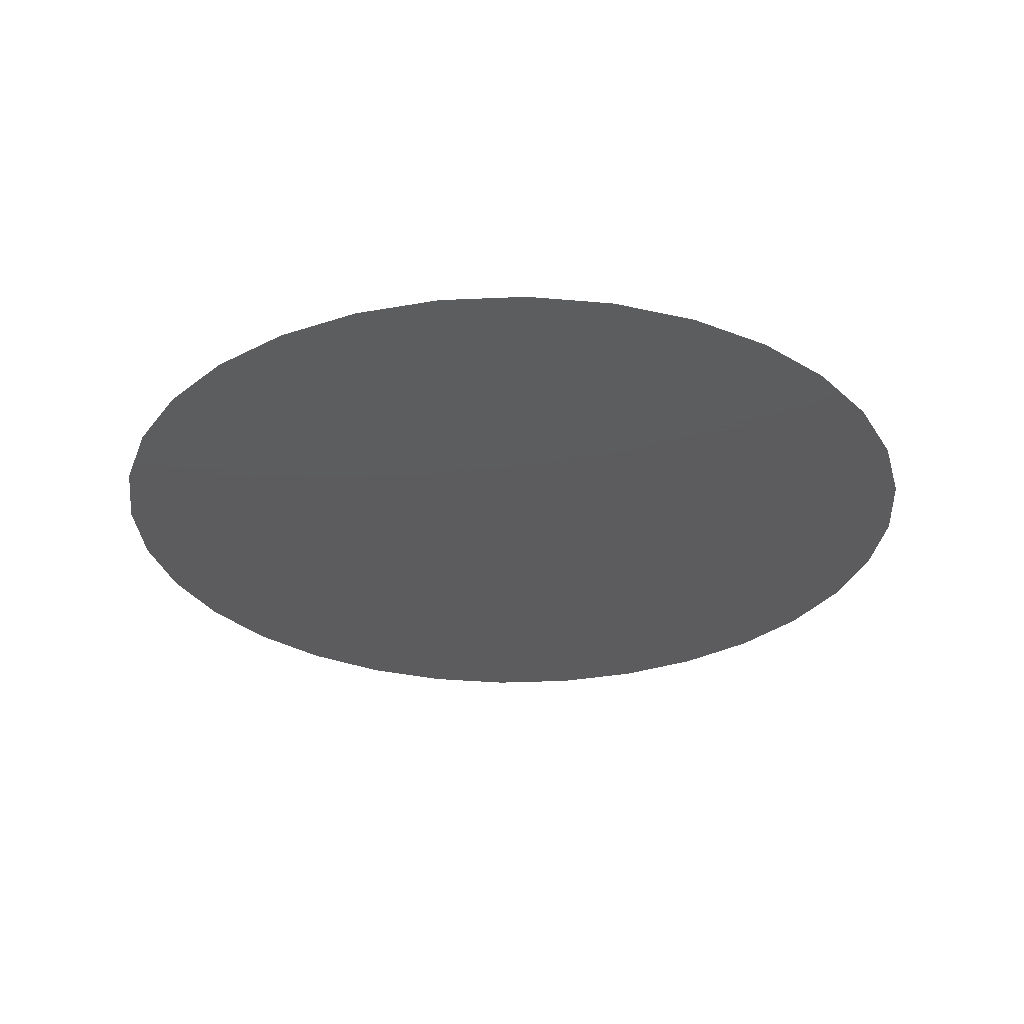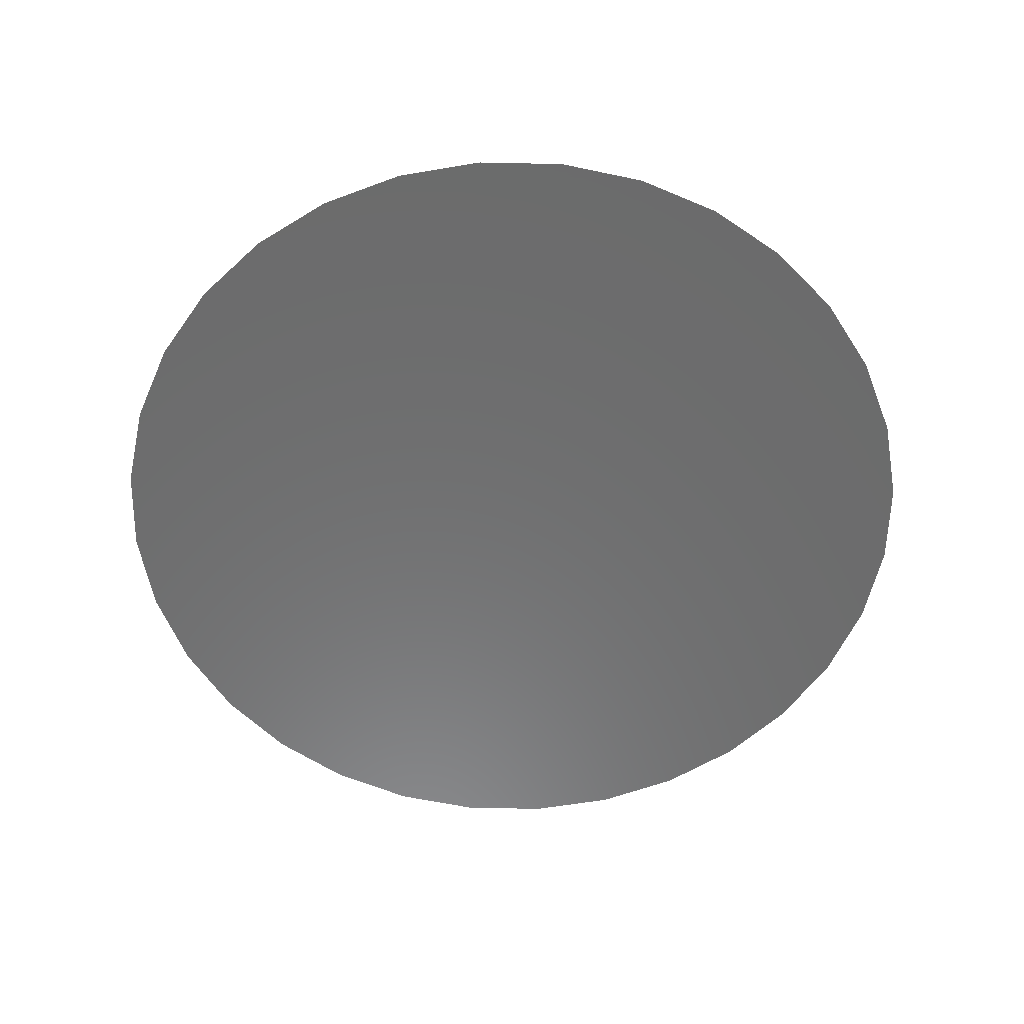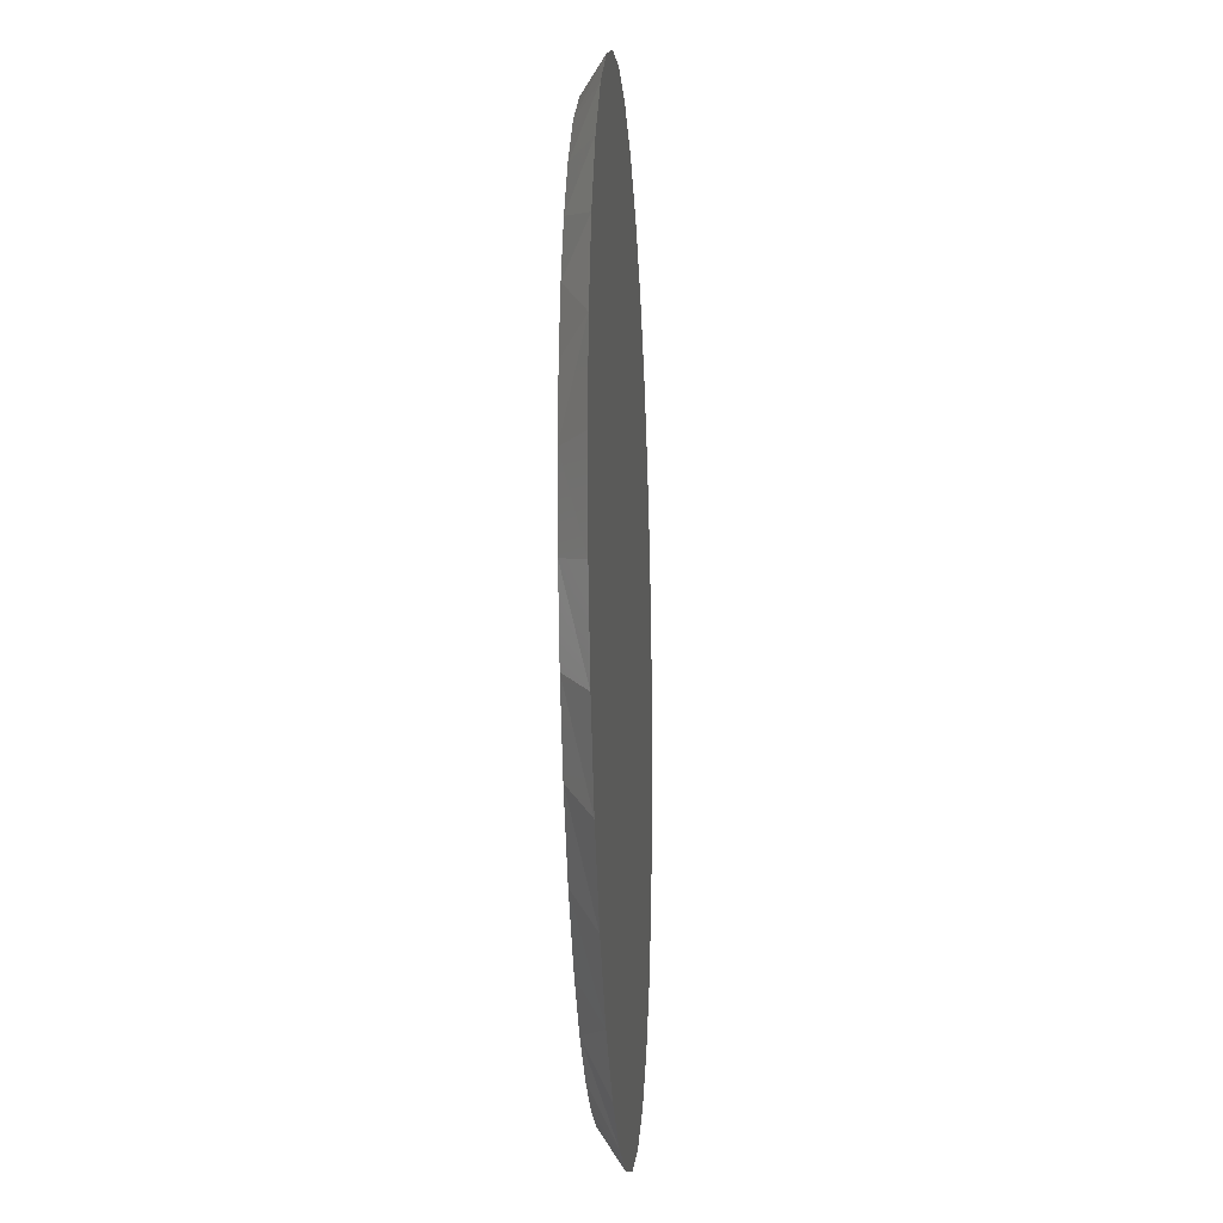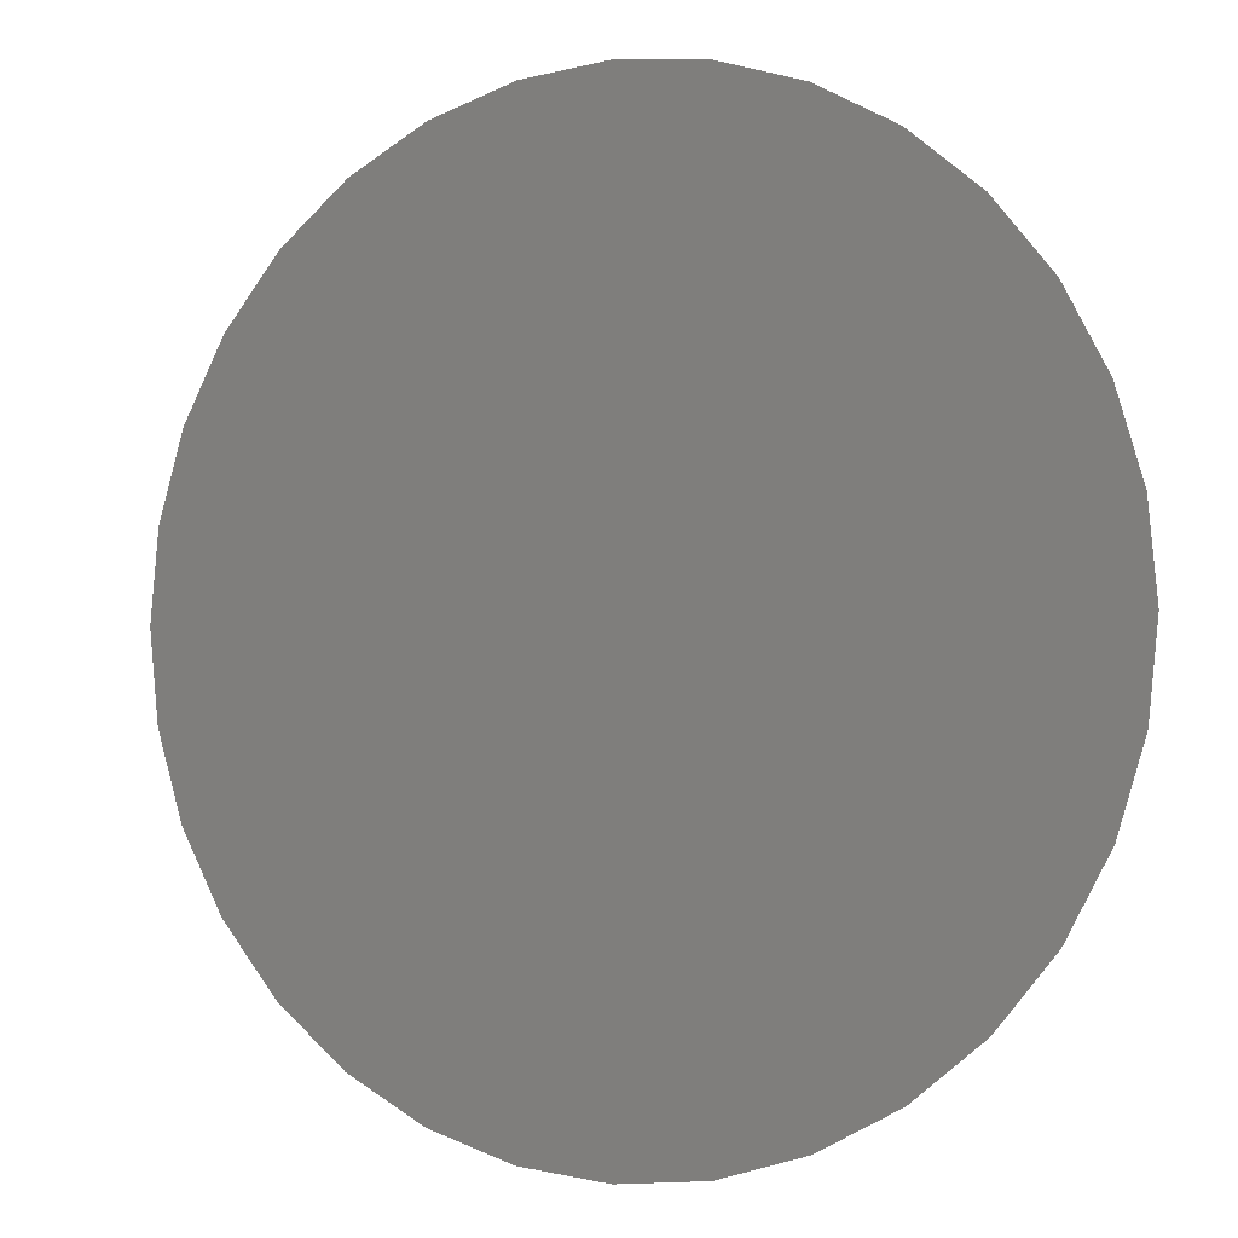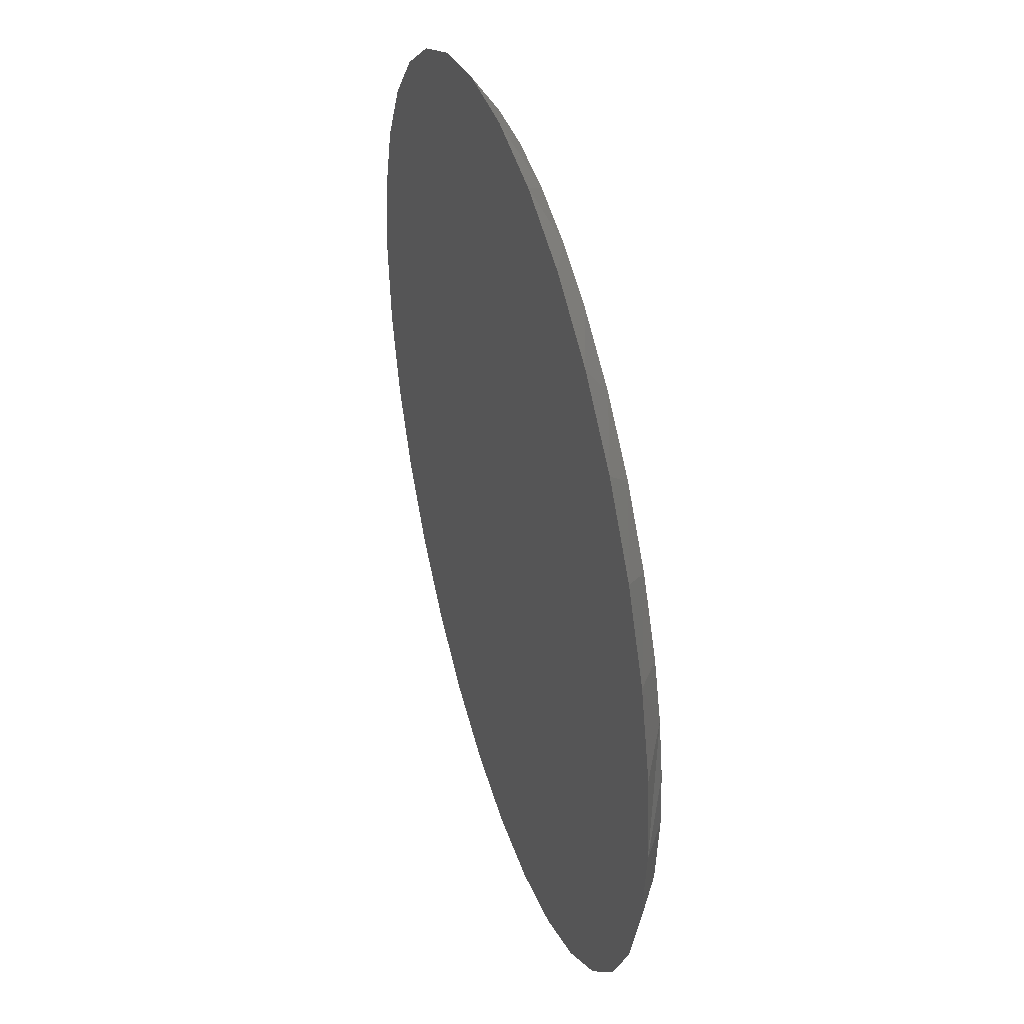
<metadata>
{"format":"stl","ext":"stl","renderer":"f3d","projection":"perspective","resolution":1024,"background":"white","views":[{"elev":-30.0,"azim":-91.9,"up":"+Z"},{"elev":-57.9,"azim":-40.6,"up":"+Z"},{"elev":-15.7,"azim":93.5,"up":"+Y"},{"elev":-1.8,"azim":-153.0,"up":"+Y"},{"elev":42.2,"azim":-106.2,"up":"+Y"}]}
</metadata>
<code>
# stl→obj: 69 verts, 134 faces
v -0.1489 0.5469 0.03125
v -0.2323 0.5157 0.03125
v 0.2183 0.5286 0.03125
v -0.06155 0.5647 0.03125
v 0.116 0.5586 0.03125
v 0.02746 0.5686 0.03125
v 0.3132 0.48 0.03125
v -0.3216 0.4638 0.03125
v 0.3974 0.4147 0.03125
v -0.4001 0.3965 0.03125
v 0.4679 0.3347 0.03125
v -0.4651 0.3162 0.03125
v 0.5147 0.2585 0.03125
v -0.5144 0.2254 0.03125
v 0.5489 0.176 0.03125
v -0.5402 0.1526 0.03125
v 0.5698 0.08909 0.03125
v -0.5558 0.07703 0.03125
v 0.5768 3.886e-16 0.03125
v -0.561 3.025e-07 0.03125
v 0.567 -0.1053 0.03125
v -0.5507 -0.1081 0.03125
v 0.5379 -0.2069 0.03125
v -0.5207 -0.2104 0.03125
v 0.4904 -0.3013 0.03125
v -0.4721 -0.3053 0.03125
v 0.4241 -0.3878 0.03125
v -0.4068 -0.3895 0.03125
v 0.3426 -0.46 0.03125
v -0.3268 -0.46 0.03125
v 0.2664 -0.5068 0.03125
v -0.2506 -0.5068 0.03125
v 0.1839 -0.541 0.03125
v -0.1681 -0.541 0.03125
v 0.09698 -0.5619 0.03125
v -0.08119 -0.5619 0.03125
v 0.007895 -0.5689 0.03125
v 0.007895 0.6158 0
v 0.128 0.604 0
v -0.1122 0.604 0
v 0.007895 -0.6158 0
v -0.1122 -0.604 0
v 0.128 -0.604 0
v -0.2278 -0.5689 0
v 0.2435 -0.5689 0
v -0.3342 -0.512 0
v 0.35 -0.512 0
v -0.4275 -0.4354 0
v 0.4433 -0.4354 0
v -0.5041 -0.3421 0
v 0.5199 -0.3421 0
v -0.561 -0.2357 0
v 0.5768 -0.2357 0
v -0.5961 -0.1201 0
v 0.6119 -0.1201 0
v -0.6079 7.541e-17 0
v 0.6237 0 0
v -0.5961 0.1201 0
v 0.6119 0.1201 0
v -0.561 0.2357 0
v 0.5768 0.2357 0
v -0.5041 0.3421 0
v 0.5199 0.3421 0
v -0.4275 0.4354 0
v 0.4433 0.4354 0
v -0.3342 0.512 0
v 0.35 0.512 0
v -0.2278 0.5689 0
v 0.2435 0.5689 0
f 1 2 3
f 1 3 4
f 4 3 5
f 4 5 6
f 3 2 7
f 7 2 8
f 7 8 9
f 9 8 10
f 9 10 11
f 11 10 12
f 11 12 13
f 13 12 14
f 13 14 15
f 15 14 16
f 15 16 17
f 17 16 18
f 17 18 19
f 19 18 20
f 19 20 21
f 21 20 22
f 21 22 23
f 23 22 24
f 23 24 25
f 25 24 26
f 25 26 27
f 27 26 28
f 27 28 29
f 29 28 30
f 29 30 31
f 31 30 32
f 31 32 33
f 33 32 34
f 33 34 35
f 35 34 36
f 35 36 37
f 38 39 40
f 41 42 43
f 43 42 44
f 43 44 45
f 45 44 46
f 45 46 47
f 47 46 48
f 47 48 49
f 49 48 50
f 49 50 51
f 51 50 52
f 51 52 53
f 53 52 54
f 53 54 55
f 55 54 56
f 55 56 57
f 57 56 58
f 57 58 59
f 59 58 60
f 59 60 61
f 61 60 62
f 61 62 63
f 63 62 64
f 63 64 65
f 65 64 66
f 65 66 67
f 67 66 68
f 67 68 69
f 69 68 40
f 69 40 39
f 61 63 13
f 15 61 13
f 15 59 61
f 40 68 1
f 4 40 1
f 4 38 40
f 16 60 58
f 56 20 18
f 56 18 16
f 56 16 58
f 15 17 59
f 59 17 19
f 59 19 57
f 13 63 11
f 11 63 65
f 11 65 9
f 9 65 67
f 9 67 7
f 4 6 38
f 38 6 5
f 38 5 39
f 39 5 3
f 39 3 69
f 69 3 7
f 69 7 67
f 1 68 2
f 2 68 66
f 2 66 8
f 8 66 64
f 8 64 10
f 16 14 60
f 60 14 12
f 60 12 62
f 62 12 10
f 62 10 64
f 31 43 45
f 45 47 31
f 35 43 33
f 43 31 33
f 34 44 42
f 46 44 32
f 32 44 34
f 50 26 52
f 52 26 24
f 52 24 54
f 54 24 22
f 54 22 56
f 56 22 20
f 25 51 23
f 23 51 53
f 23 53 21
f 21 53 55
f 21 55 19
f 19 55 57
f 51 25 49
f 49 25 27
f 49 27 47
f 47 27 29
f 47 29 31
f 43 35 41
f 41 35 37
f 41 37 42
f 42 37 36
f 42 36 34
f 26 50 28
f 28 50 48
f 28 48 30
f 30 48 46
f 30 46 32

</code>
